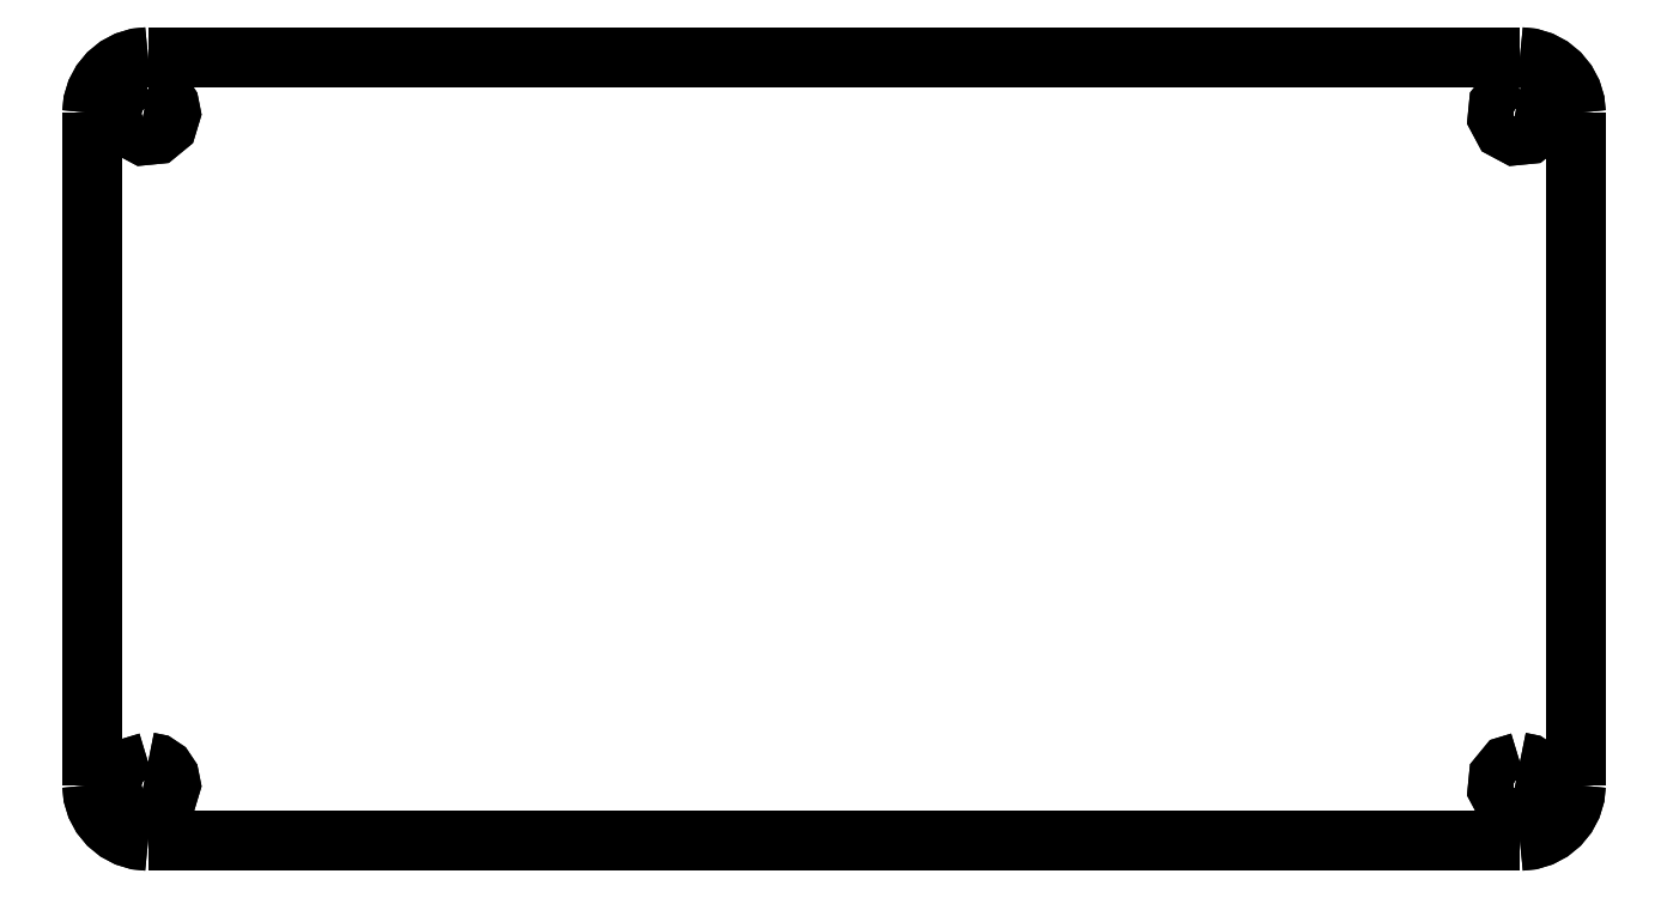
<metadata>
{"format":"dxf","ext":"dxf","renderer":"ezdxf+matplotlib","layout":"modelspace","background":"white","min_lineweight":24,"dpi":150}
</metadata>
<code>
0
SECTION
2
ENTITIES
0
POLYLINE
8
Layer 1
70
0
10
0
20
0
66
1
0
VERTEX
8
Layer 1
10
102
20
53.63
70
0
0
VERTEX
8
Layer 1
10
101.1
20
53.35
70
0
0
VERTEX
8
Layer 1
10
100.5
20
52.63
70
0
0
VERTEX
8
Layer 1
10
100.4
20
51.69
70
0
0
VERTEX
8
Layer 1
10
100.9
20
50.86
70
0
0
VERTEX
8
Layer 1
10
101.7
20
50.42
70
0
0
VERTEX
8
Layer 1
10
102.6
20
50.51
70
0
0
VERTEX
8
Layer 1
10
103.4
20
51.11
70
0
0
VERTEX
8
Layer 1
10
103.6
20
52.01
70
0
0
VERTEX
8
Layer 1
10
103.5
20
52.64
70
0
0
VERTEX
8
Layer 1
10
103.2
20
53.15
70
0
0
VERTEX
8
Layer 1
10
102.7
20
53.5
70
0
0
VERTEX
8
Layer 1
10
102
20
53.63
70
0
0
VERTEX
8
Layer 1
10
102
20
53.63
70
0
0
SEQEND
8
Layer 1
0
POLYLINE
8
Layer 1
70
0
10
0
20
0
66
1
0
VERTEX
8
Layer 1
10
102
20
5.626
70
0
0
VERTEX
8
Layer 1
10
101.1
20
5.353
70
0
0
VERTEX
8
Layer 1
10
100.5
20
4.627
70
0
0
VERTEX
8
Layer 1
10
100.4
20
3.692
70
0
0
VERTEX
8
Layer 1
10
100.9
20
2.863
70
0
0
VERTEX
8
Layer 1
10
101.7
20
2.42
70
0
0
VERTEX
8
Layer 1
10
102.6
20
2.512
70
0
0
VERTEX
8
Layer 1
10
103.4
20
3.108
70
0
0
VERTEX
8
Layer 1
10
103.6
20
4.007
70
0
0
VERTEX
8
Layer 1
10
103.5
20
4.637
70
0
0
VERTEX
8
Layer 1
10
103.2
20
5.152
70
0
0
VERTEX
8
Layer 1
10
102.7
20
5.499
70
0
0
VERTEX
8
Layer 1
10
102
20
5.626
70
0
0
VERTEX
8
Layer 1
10
102
20
5.626
70
0
0
SEQEND
8
Layer 1
0
POLYLINE
8
Layer 1
70
0
10
0
20
0
66
1
0
VERTEX
8
Layer 1
10
4.025
20
5.626
70
0
0
VERTEX
8
Layer 1
10
3.126
20
5.353
70
0
0
VERTEX
8
Layer 1
10
2.53
20
4.627
70
0
0
VERTEX
8
Layer 1
10
2.438
20
3.692
70
0
0
VERTEX
8
Layer 1
10
2.881
20
2.863
70
0
0
VERTEX
8
Layer 1
10
3.709
20
2.42
70
0
0
VERTEX
8
Layer 1
10
4.644
20
2.512
70
0
0
VERTEX
8
Layer 1
10
5.371
20
3.108
70
0
0
VERTEX
8
Layer 1
10
5.643
20
4.007
70
0
0
VERTEX
8
Layer 1
10
5.52
20
4.627
70
0
0
VERTEX
8
Layer 1
10
5.169
20
5.152
70
0
0
VERTEX
8
Layer 1
10
4.644
20
5.503
70
0
0
VERTEX
8
Layer 1
10
4.025
20
5.626
70
0
0
VERTEX
8
Layer 1
10
4.025
20
5.626
70
0
0
SEQEND
8
Layer 1
0
POLYLINE
8
Layer 1
70
0
10
0
20
0
66
1
0
VERTEX
8
Layer 1
10
4.025
20
53.63
70
0
0
VERTEX
8
Layer 1
10
3.126
20
53.35
70
0
0
VERTEX
8
Layer 1
10
2.53
20
52.63
70
0
0
VERTEX
8
Layer 1
10
2.438
20
51.69
70
0
0
VERTEX
8
Layer 1
10
2.881
20
50.86
70
0
0
VERTEX
8
Layer 1
10
3.709
20
50.42
70
0
0
VERTEX
8
Layer 1
10
4.644
20
50.51
70
0
0
VERTEX
8
Layer 1
10
5.371
20
51.11
70
0
0
VERTEX
8
Layer 1
10
5.643
20
52.01
70
0
0
VERTEX
8
Layer 1
10
5.52
20
52.63
70
0
0
VERTEX
8
Layer 1
10
5.169
20
53.15
70
0
0
VERTEX
8
Layer 1
10
4.644
20
53.5
70
0
0
VERTEX
8
Layer 1
10
4.025
20
53.63
70
0
0
VERTEX
8
Layer 1
10
4.025
20
53.63
70
0
0
SEQEND
8
Layer 1
0
POLYLINE
8
Layer 1
70
0
10
0
20
0
66
1
0
VERTEX
8
Layer 1
10
4.025
20
56.01
70
0
0
VERTEX
8
Layer 1
10
3.241
20
55.93
70
0
0
VERTEX
8
Layer 1
10
2.494
20
55.7
70
0
0
VERTEX
8
Layer 1
10
1.806
20
55.34
70
0
0
VERTEX
8
Layer 1
10
1.197
20
54.84
70
0
0
VERTEX
8
Layer 1
10
0.697
20
54.23
70
0
0
VERTEX
8
Layer 1
10
0.3295
20
53.54
70
0
0
VERTEX
8
Layer 1
10
0.1026
20
52.79
70
0
0
VERTEX
8
Layer 1
10
0.025
20
52.01
70
0
0
SEQEND
8
Layer 1
0
POLYLINE
8
Layer 1
70
0
10
0
20
0
66
1
0
VERTEX
8
Layer 1
10
106
20
52.01
70
0
0
VERTEX
8
Layer 1
10
105.9
20
52.79
70
0
0
VERTEX
8
Layer 1
10
105.7
20
53.54
70
0
0
VERTEX
8
Layer 1
10
105.4
20
54.23
70
0
0
VERTEX
8
Layer 1
10
104.9
20
54.84
70
0
0
VERTEX
8
Layer 1
10
104.2
20
55.34
70
0
0
VERTEX
8
Layer 1
10
103.6
20
55.7
70
0
0
VERTEX
8
Layer 1
10
102.8
20
55.93
70
0
0
VERTEX
8
Layer 1
10
102
20
56.01
70
0
0
SEQEND
8
Layer 1
0
POLYLINE
8
Layer 1
70
0
10
0
20
0
66
1
0
VERTEX
8
Layer 1
10
102
20
0.0074
70
0
0
VERTEX
8
Layer 1
10
102.8
20
0.08497
70
0
0
VERTEX
8
Layer 1
10
103.6
20
0.3119
70
0
0
VERTEX
8
Layer 1
10
104.2
20
0.6794
70
0
0
VERTEX
8
Layer 1
10
104.9
20
1.179
70
0
0
VERTEX
8
Layer 1
10
105.4
20
1.788
70
0
0
VERTEX
8
Layer 1
10
105.7
20
2.477
70
0
0
VERTEX
8
Layer 1
10
105.9
20
3.223
70
0
0
VERTEX
8
Layer 1
10
106
20
4.007
70
0
0
SEQEND
8
Layer 1
0
POLYLINE
8
Layer 1
70
0
10
0
20
0
66
1
0
VERTEX
8
Layer 1
10
0.025
20
4.007
70
0
0
VERTEX
8
Layer 1
10
0.025
20
52.01
70
0
0
SEQEND
8
Layer 1
0
POLYLINE
8
Layer 1
70
0
10
0
20
0
66
1
0
VERTEX
8
Layer 1
10
106
20
52.01
70
0
0
VERTEX
8
Layer 1
10
106
20
4.007
70
0
0
SEQEND
8
Layer 1
0
POLYLINE
8
Layer 1
70
0
10
0
20
0
66
1
0
VERTEX
8
Layer 1
10
0.025
20
4.007
70
0
0
VERTEX
8
Layer 1
10
0.1026
20
3.223
70
0
0
VERTEX
8
Layer 1
10
0.3295
20
2.477
70
0
0
VERTEX
8
Layer 1
10
0.697
20
1.788
70
0
0
VERTEX
8
Layer 1
10
1.197
20
1.179
70
0
0
VERTEX
8
Layer 1
10
1.806
20
0.6794
70
0
0
VERTEX
8
Layer 1
10
2.494
20
0.3119
70
0
0
VERTEX
8
Layer 1
10
3.241
20
0.08497
70
0
0
VERTEX
8
Layer 1
10
4.025
20
0.0074
70
0
0
SEQEND
8
Layer 1
0
POLYLINE
8
Layer 1
70
0
10
0
20
0
66
1
0
VERTEX
8
Layer 1
10
102
20
0.0074
70
0
0
VERTEX
8
Layer 1
10
4.025
20
0.0074
70
0
0
SEQEND
8
Layer 1
0
POLYLINE
8
Layer 1
70
0
10
0
20
0
66
1
0
VERTEX
8
Layer 1
10
4.025
20
56.01
70
0
0
VERTEX
8
Layer 1
10
102
20
56.01
70
0
0
SEQEND
8
Layer 1
0
POLYLINE
8
Layer 1
70
0
10
0
20
0
66
1
0
VERTEX
8
Layer 1
10
102
20
53.63
70
0
0
VERTEX
8
Layer 1
10
101.1
20
53.35
70
0
0
VERTEX
8
Layer 1
10
100.5
20
52.63
70
0
0
VERTEX
8
Layer 1
10
100.4
20
51.69
70
0
0
VERTEX
8
Layer 1
10
100.9
20
50.86
70
0
0
VERTEX
8
Layer 1
10
101.7
20
50.42
70
0
0
VERTEX
8
Layer 1
10
102.6
20
50.51
70
0
0
VERTEX
8
Layer 1
10
103.4
20
51.11
70
0
0
VERTEX
8
Layer 1
10
103.6
20
52.01
70
0
0
VERTEX
8
Layer 1
10
103.5
20
52.64
70
0
0
VERTEX
8
Layer 1
10
103.2
20
53.15
70
0
0
VERTEX
8
Layer 1
10
102.7
20
53.5
70
0
0
VERTEX
8
Layer 1
10
102
20
53.63
70
0
0
VERTEX
8
Layer 1
10
102
20
53.63
70
0
0
SEQEND
8
Layer 1
0
POLYLINE
8
Layer 1
70
0
10
0
20
0
66
1
0
VERTEX
8
Layer 1
10
102
20
5.626
70
0
0
VERTEX
8
Layer 1
10
101.1
20
5.353
70
0
0
VERTEX
8
Layer 1
10
100.5
20
4.627
70
0
0
VERTEX
8
Layer 1
10
100.4
20
3.692
70
0
0
VERTEX
8
Layer 1
10
100.9
20
2.863
70
0
0
VERTEX
8
Layer 1
10
101.7
20
2.42
70
0
0
VERTEX
8
Layer 1
10
102.6
20
2.512
70
0
0
VERTEX
8
Layer 1
10
103.4
20
3.108
70
0
0
VERTEX
8
Layer 1
10
103.6
20
4.007
70
0
0
VERTEX
8
Layer 1
10
103.5
20
4.637
70
0
0
VERTEX
8
Layer 1
10
103.2
20
5.152
70
0
0
VERTEX
8
Layer 1
10
102.7
20
5.499
70
0
0
VERTEX
8
Layer 1
10
102
20
5.626
70
0
0
VERTEX
8
Layer 1
10
102
20
5.626
70
0
0
SEQEND
8
Layer 1
0
POLYLINE
8
Layer 1
70
0
10
0
20
0
66
1
0
VERTEX
8
Layer 1
10
4.025
20
5.626
70
0
0
VERTEX
8
Layer 1
10
3.126
20
5.353
70
0
0
VERTEX
8
Layer 1
10
2.53
20
4.627
70
0
0
VERTEX
8
Layer 1
10
2.438
20
3.692
70
0
0
VERTEX
8
Layer 1
10
2.881
20
2.863
70
0
0
VERTEX
8
Layer 1
10
3.709
20
2.42
70
0
0
VERTEX
8
Layer 1
10
4.644
20
2.512
70
0
0
VERTEX
8
Layer 1
10
5.371
20
3.108
70
0
0
VERTEX
8
Layer 1
10
5.643
20
4.007
70
0
0
VERTEX
8
Layer 1
10
5.52
20
4.627
70
0
0
VERTEX
8
Layer 1
10
5.169
20
5.152
70
0
0
VERTEX
8
Layer 1
10
4.644
20
5.503
70
0
0
VERTEX
8
Layer 1
10
4.025
20
5.626
70
0
0
VERTEX
8
Layer 1
10
4.025
20
5.626
70
0
0
SEQEND
8
Layer 1
0
POLYLINE
8
Layer 1
70
0
10
0
20
0
66
1
0
VERTEX
8
Layer 1
10
4.025
20
53.63
70
0
0
VERTEX
8
Layer 1
10
3.126
20
53.35
70
0
0
VERTEX
8
Layer 1
10
2.53
20
52.63
70
0
0
VERTEX
8
Layer 1
10
2.438
20
51.69
70
0
0
VERTEX
8
Layer 1
10
2.881
20
50.86
70
0
0
VERTEX
8
Layer 1
10
3.709
20
50.42
70
0
0
VERTEX
8
Layer 1
10
4.644
20
50.51
70
0
0
VERTEX
8
Layer 1
10
5.371
20
51.11
70
0
0
VERTEX
8
Layer 1
10
5.643
20
52.01
70
0
0
VERTEX
8
Layer 1
10
5.52
20
52.63
70
0
0
VERTEX
8
Layer 1
10
5.169
20
53.15
70
0
0
VERTEX
8
Layer 1
10
4.644
20
53.5
70
0
0
VERTEX
8
Layer 1
10
4.025
20
53.63
70
0
0
VERTEX
8
Layer 1
10
4.025
20
53.63
70
0
0
SEQEND
8
Layer 1
0
POLYLINE
8
Layer 1
70
0
10
0
20
0
66
1
0
VERTEX
8
Layer 1
10
4.025
20
56.01
70
0
0
VERTEX
8
Layer 1
10
3.241
20
55.93
70
0
0
VERTEX
8
Layer 1
10
2.494
20
55.7
70
0
0
VERTEX
8
Layer 1
10
1.806
20
55.34
70
0
0
VERTEX
8
Layer 1
10
1.197
20
54.84
70
0
0
VERTEX
8
Layer 1
10
0.697
20
54.23
70
0
0
VERTEX
8
Layer 1
10
0.3295
20
53.54
70
0
0
VERTEX
8
Layer 1
10
0.1026
20
52.79
70
0
0
VERTEX
8
Layer 1
10
0.025
20
52.01
70
0
0
SEQEND
8
Layer 1
0
POLYLINE
8
Layer 1
70
0
10
0
20
0
66
1
0
VERTEX
8
Layer 1
10
106
20
52.01
70
0
0
VERTEX
8
Layer 1
10
105.9
20
52.79
70
0
0
VERTEX
8
Layer 1
10
105.7
20
53.54
70
0
0
VERTEX
8
Layer 1
10
105.4
20
54.23
70
0
0
VERTEX
8
Layer 1
10
104.9
20
54.84
70
0
0
VERTEX
8
Layer 1
10
104.2
20
55.34
70
0
0
VERTEX
8
Layer 1
10
103.6
20
55.7
70
0
0
VERTEX
8
Layer 1
10
102.8
20
55.93
70
0
0
VERTEX
8
Layer 1
10
102
20
56.01
70
0
0
SEQEND
8
Layer 1
0
POLYLINE
8
Layer 1
70
0
10
0
20
0
66
1
0
VERTEX
8
Layer 1
10
102
20
0.0074
70
0
0
VERTEX
8
Layer 1
10
102.8
20
0.08497
70
0
0
VERTEX
8
Layer 1
10
103.6
20
0.3119
70
0
0
VERTEX
8
Layer 1
10
104.2
20
0.6794
70
0
0
VERTEX
8
Layer 1
10
104.9
20
1.179
70
0
0
VERTEX
8
Layer 1
10
105.4
20
1.788
70
0
0
VERTEX
8
Layer 1
10
105.7
20
2.477
70
0
0
VERTEX
8
Layer 1
10
105.9
20
3.223
70
0
0
VERTEX
8
Layer 1
10
106
20
4.007
70
0
0
SEQEND
8
Layer 1
0
POLYLINE
8
Layer 1
70
0
10
0
20
0
66
1
0
VERTEX
8
Layer 1
10
0.025
20
4.007
70
0
0
VERTEX
8
Layer 1
10
0.025
20
52.01
70
0
0
SEQEND
8
Layer 1
0
POLYLINE
8
Layer 1
70
0
10
0
20
0
66
1
0
VERTEX
8
Layer 1
10
106
20
52.01
70
0
0
VERTEX
8
Layer 1
10
106
20
4.007
70
0
0
SEQEND
8
Layer 1
0
POLYLINE
8
Layer 1
70
0
10
0
20
0
66
1
0
VERTEX
8
Layer 1
10
0.025
20
4.007
70
0
0
VERTEX
8
Layer 1
10
0.1026
20
3.223
70
0
0
VERTEX
8
Layer 1
10
0.3295
20
2.477
70
0
0
VERTEX
8
Layer 1
10
0.697
20
1.788
70
0
0
VERTEX
8
Layer 1
10
1.197
20
1.179
70
0
0
VERTEX
8
Layer 1
10
1.806
20
0.6794
70
0
0
VERTEX
8
Layer 1
10
2.494
20
0.3119
70
0
0
VERTEX
8
Layer 1
10
3.241
20
0.08497
70
0
0
VERTEX
8
Layer 1
10
4.025
20
0.0074
70
0
0
SEQEND
8
Layer 1
0
POLYLINE
8
Layer 1
70
0
10
0
20
0
66
1
0
VERTEX
8
Layer 1
10
102
20
0.0074
70
0
0
VERTEX
8
Layer 1
10
4.025
20
0.0074
70
0
0
SEQEND
8
Layer 1
0
POLYLINE
8
Layer 1
70
0
10
0
20
0
66
1
0
VERTEX
8
Layer 1
10
4.025
20
56.01
70
0
0
VERTEX
8
Layer 1
10
102
20
56.01
70
0
0
SEQEND
8
Layer 1
0
ENDSEC
0
EOF

</code>
